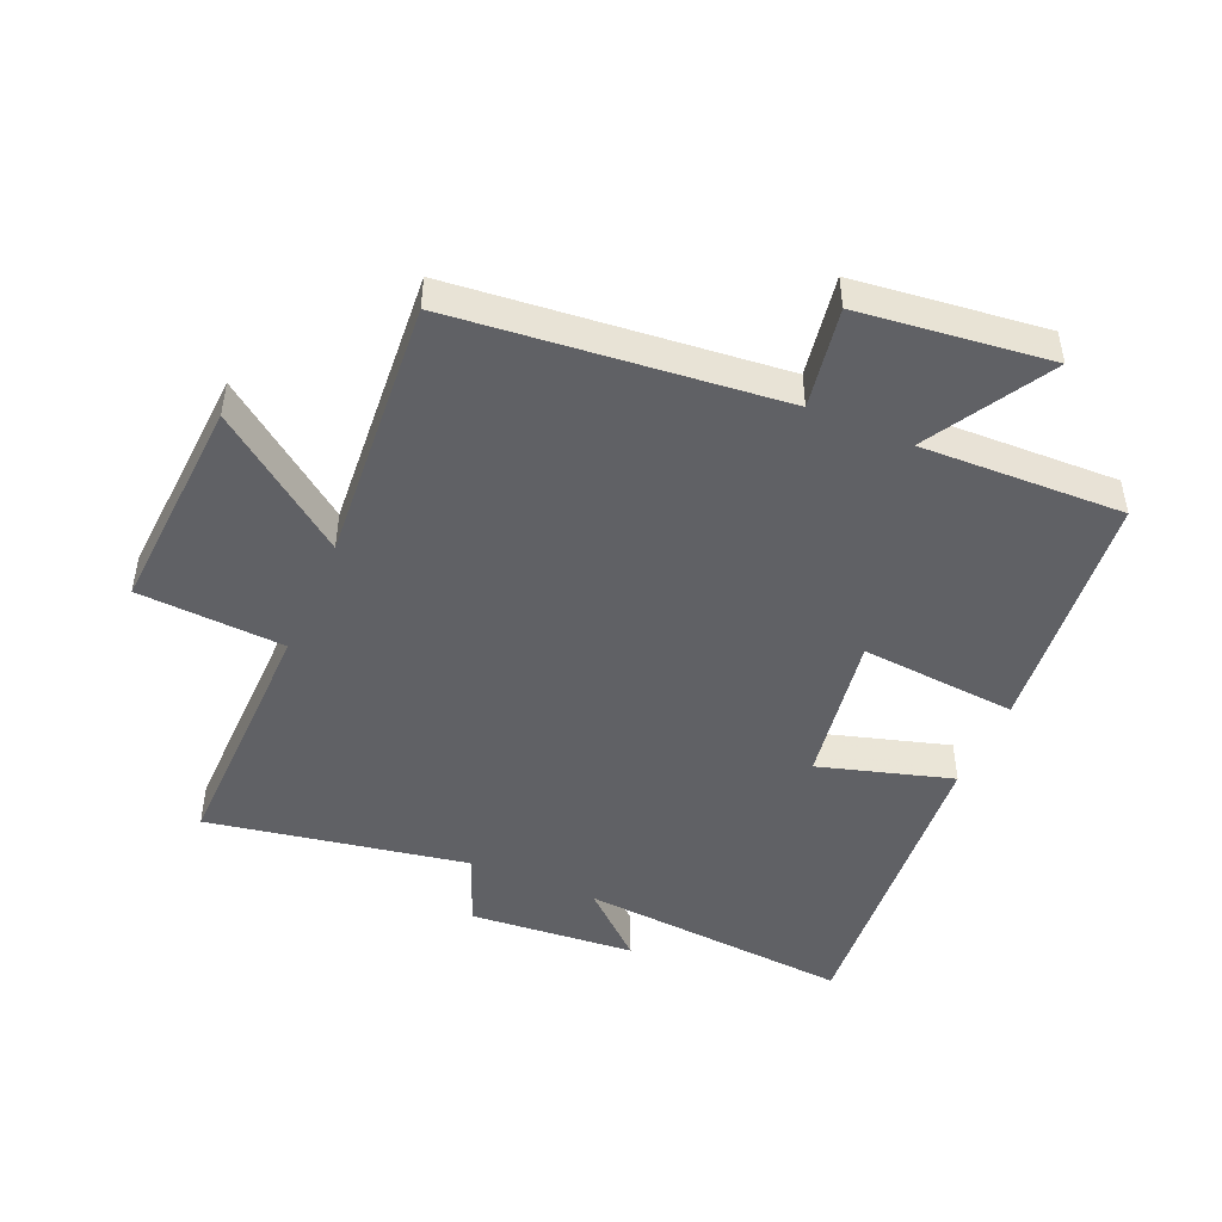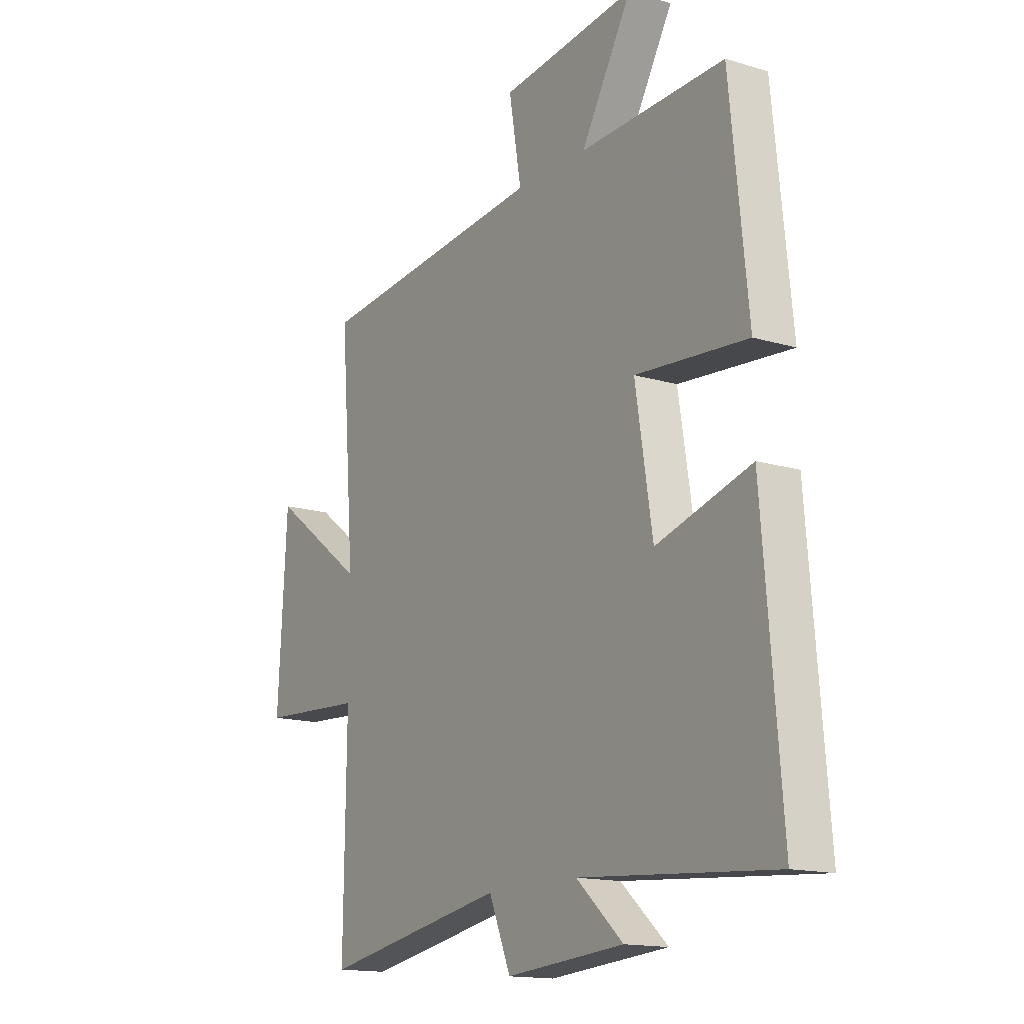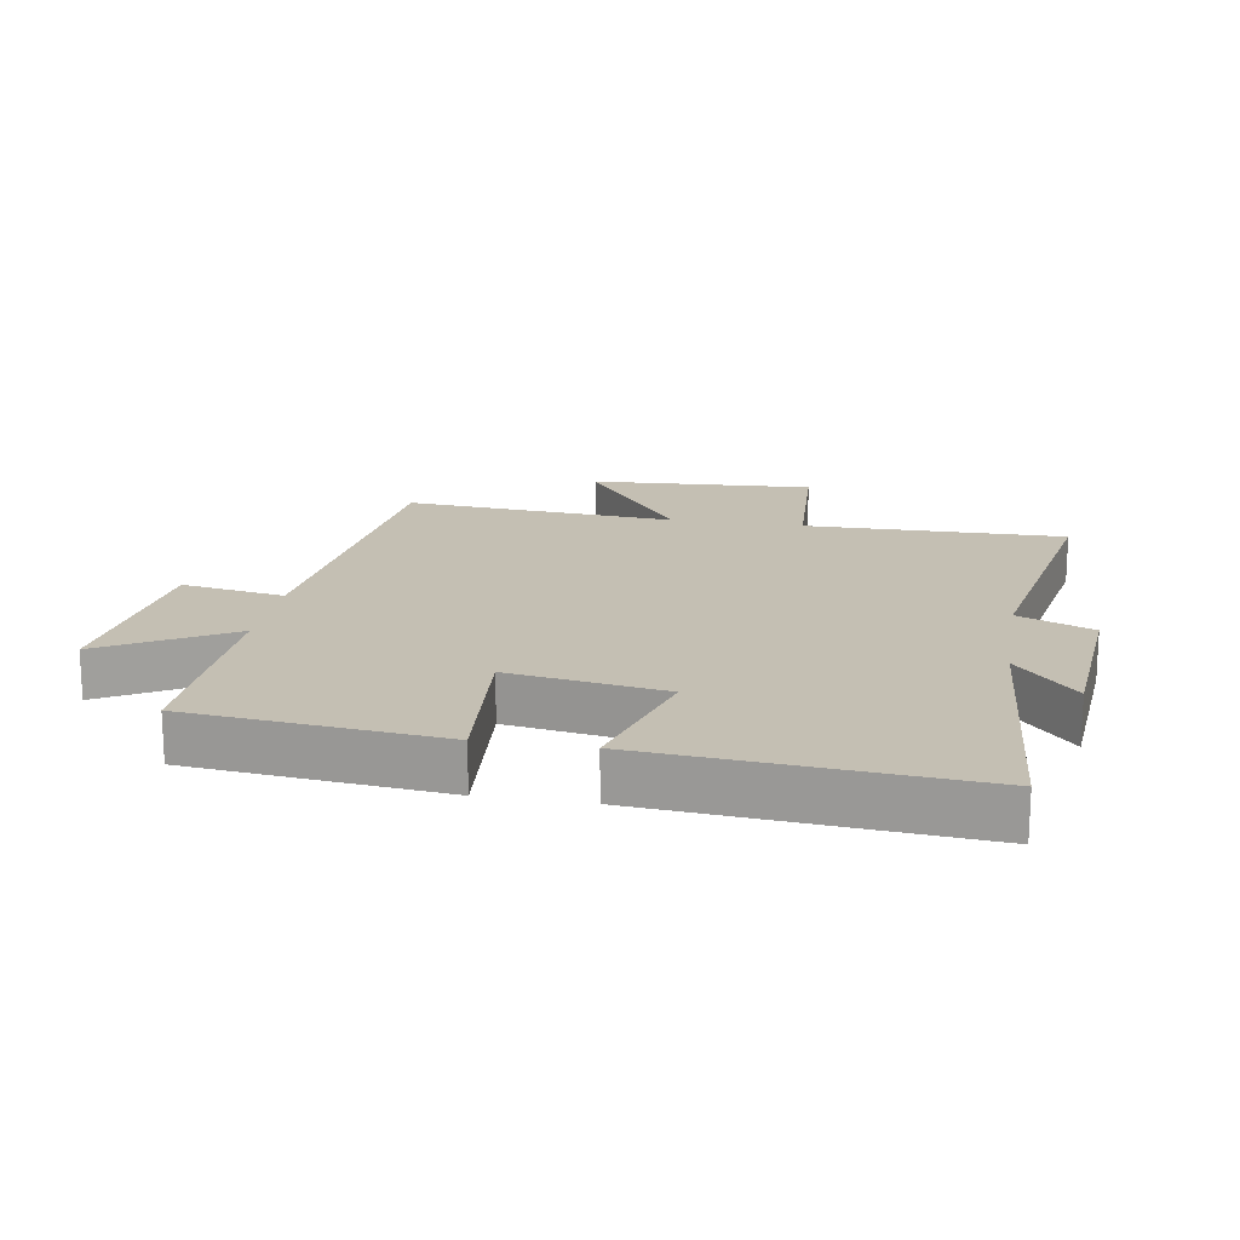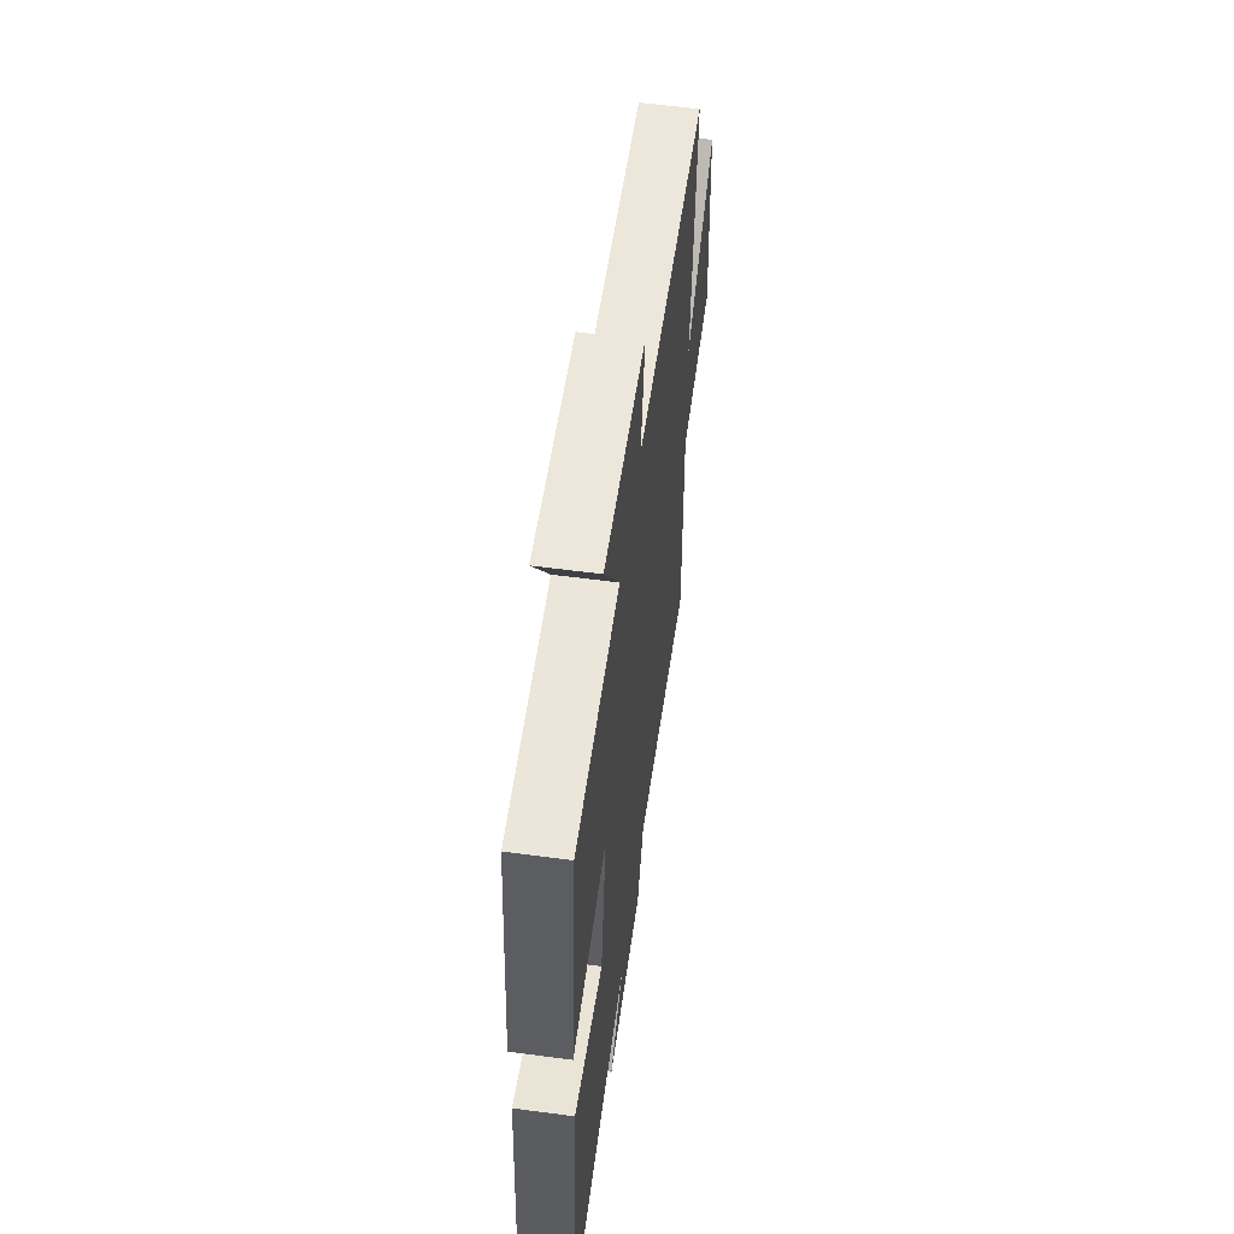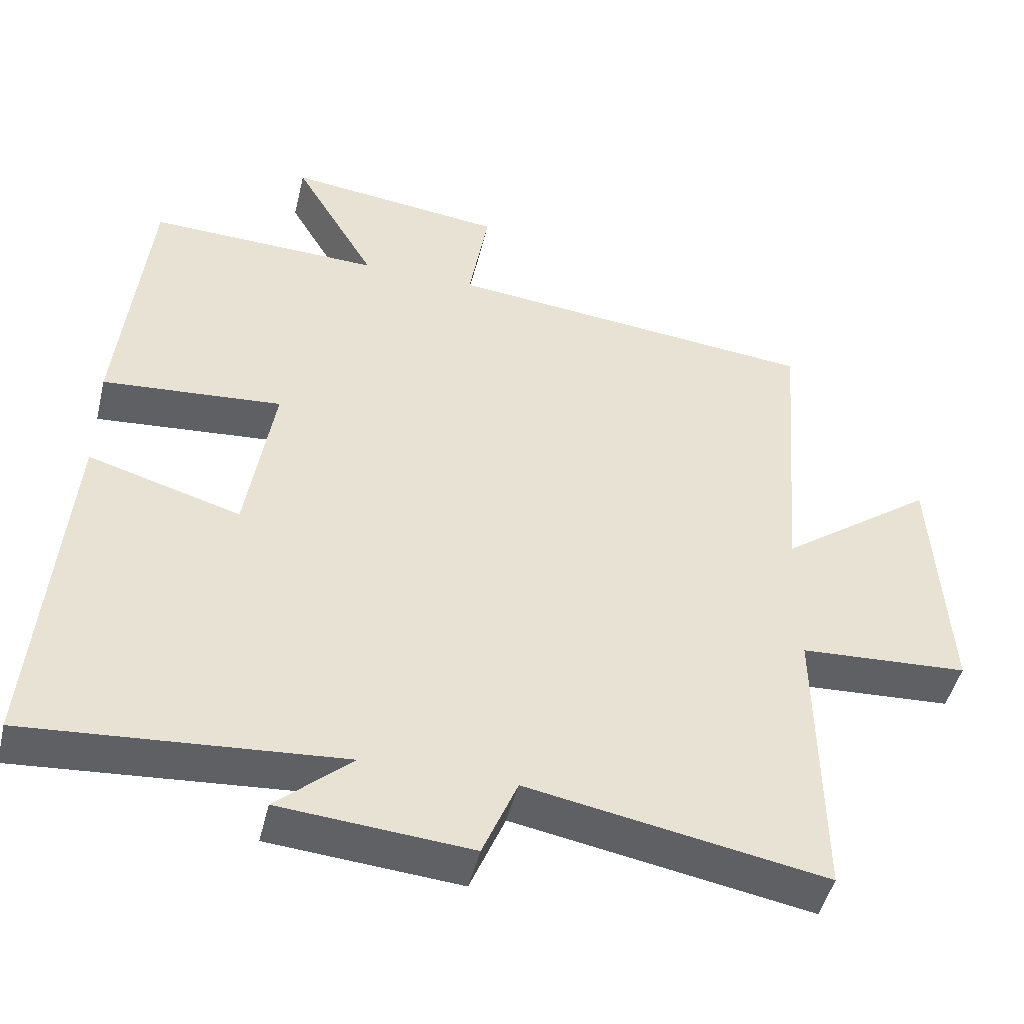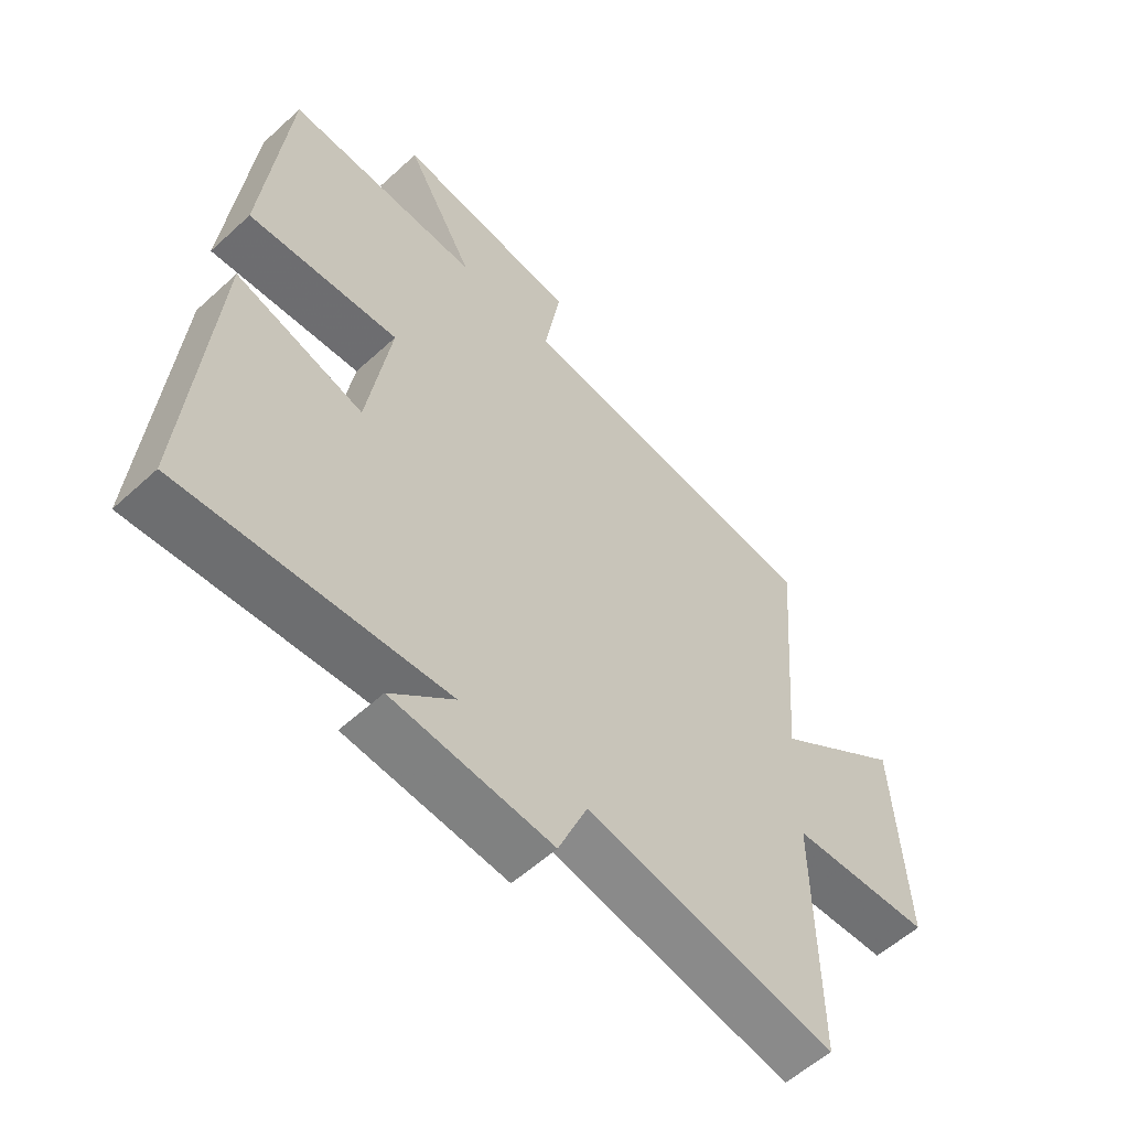
<metadata>
{"format":"obj","ext":"obj","renderer":"f3d","projection":"perspective","resolution":1024,"background":"white","views":[{"elev":-47.4,"azim":-23.5,"up":"+Y"},{"elev":-15.1,"azim":57.0,"up":"+Z"},{"elev":17.7,"azim":99.5,"up":"+Y"},{"elev":58.8,"azim":97.8,"up":"+Z"},{"elev":-47.2,"azim":166.6,"up":"+Z"},{"elev":-57.2,"azim":133.6,"up":"+Z"}]}
</metadata>
<code>
v 0.46 0.07 0.511
v 0.5 0.07 0.122
v 0.252 0.07 0.142
v 0.29 0.07 -0.098
v 0.5 0.07 -0.036
v 0.541 0.07 -0.533
v 0.11 0.07 -0.5
v 0.214 0.07 -0.593
v -0.048 0.07 -0.615
v -0.096 0.07 -0.5
v -0.505 0.07 -0.575
v -0.5 0.07 -0.175
v -0.732 0.07 -0.162
v -0.712 0.07 0.184
v -0.5 0.07 0.027
v -0.533 0.07 0.447
v -0.02 0.07 0.5
v -0.047 0.07 0.659
v 0.253 0.07 0.695
v 0.14 0.07 0.5
v 0.46 0 0.511
v 0.5 0 0.122
v 0.252 0 0.142
v 0.29 0 -0.098
v 0.5 0 -0.036
v 0.541 0 -0.533
v 0.11 0 -0.5
v 0.214 0 -0.593
v -0.048 0 -0.615
v -0.096 0 -0.5
v -0.505 0 -0.575
v -0.5 0 -0.175
v -0.732 0 -0.162
v -0.712 0 0.184
v -0.5 0 0.027
v -0.533 0 0.447
v -0.02 0 0.5
v -0.047 0 0.659
v 0.253 0 0.695
v 0.14 0 0.5
f 17 18 19 20
f 15 16 17 20
f 15 20 1
f 12 13 14 15
f 12 15 1
f 10 11 12
f 7 8 9 10
f 7 10 12
f 4 5 6 7
f 3 4 7 12
f 1 2 3
f 1 3 12
f 40 39 38 37
f 40 37 36 35
f 21 40 35
f 35 34 33 32
f 21 35 32
f 32 31 30
f 30 29 28 27
f 32 30 27
f 27 26 25 24
f 32 27 24 23
f 23 22 21
f 32 23 21
f 1 21 22 2
f 2 22 23 3
f 3 23 24 4
f 4 24 25 5
f 5 25 26 6
f 6 26 27 7
f 7 27 28 8
f 8 28 29 9
f 9 29 30 10
f 10 30 31 11
f 11 31 32 12
f 12 32 33 13
f 13 33 34 14
f 14 34 35 15
f 15 35 36 16
f 16 36 37 17
f 17 37 38 18
f 18 38 39 19
f 19 39 40 20
f 20 40 21 1

</code>
